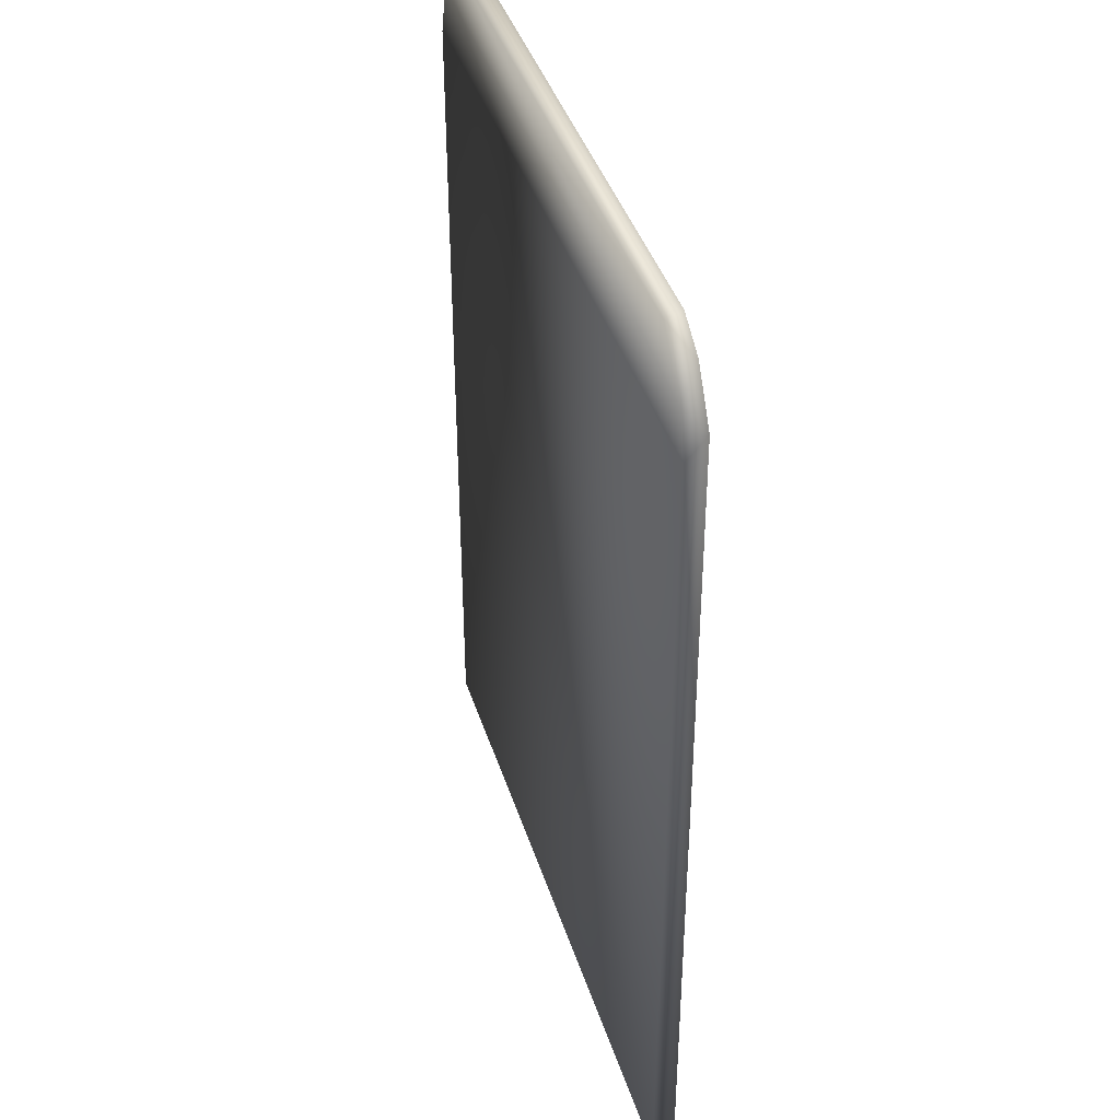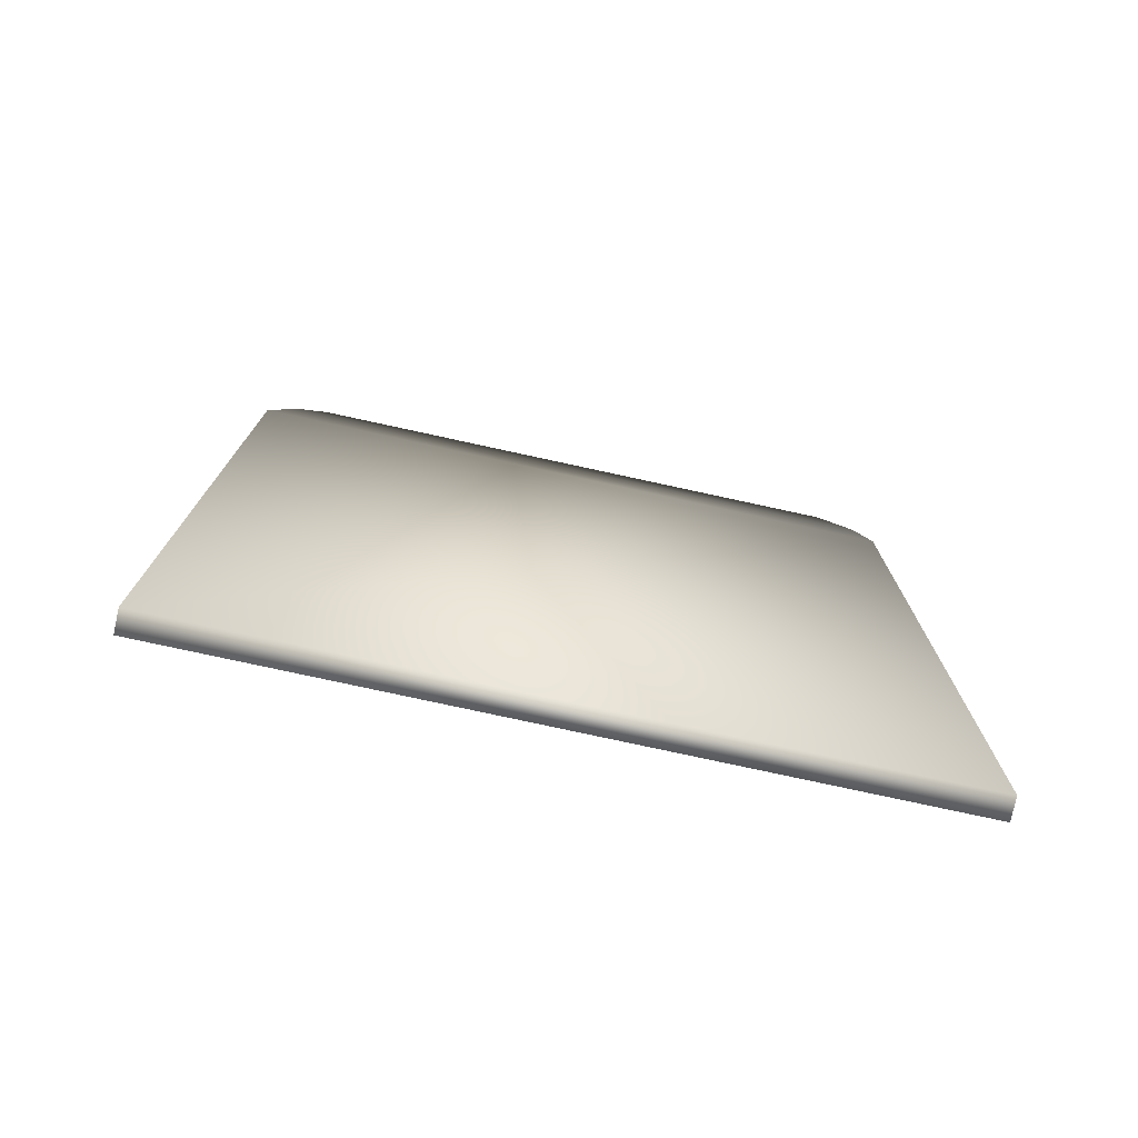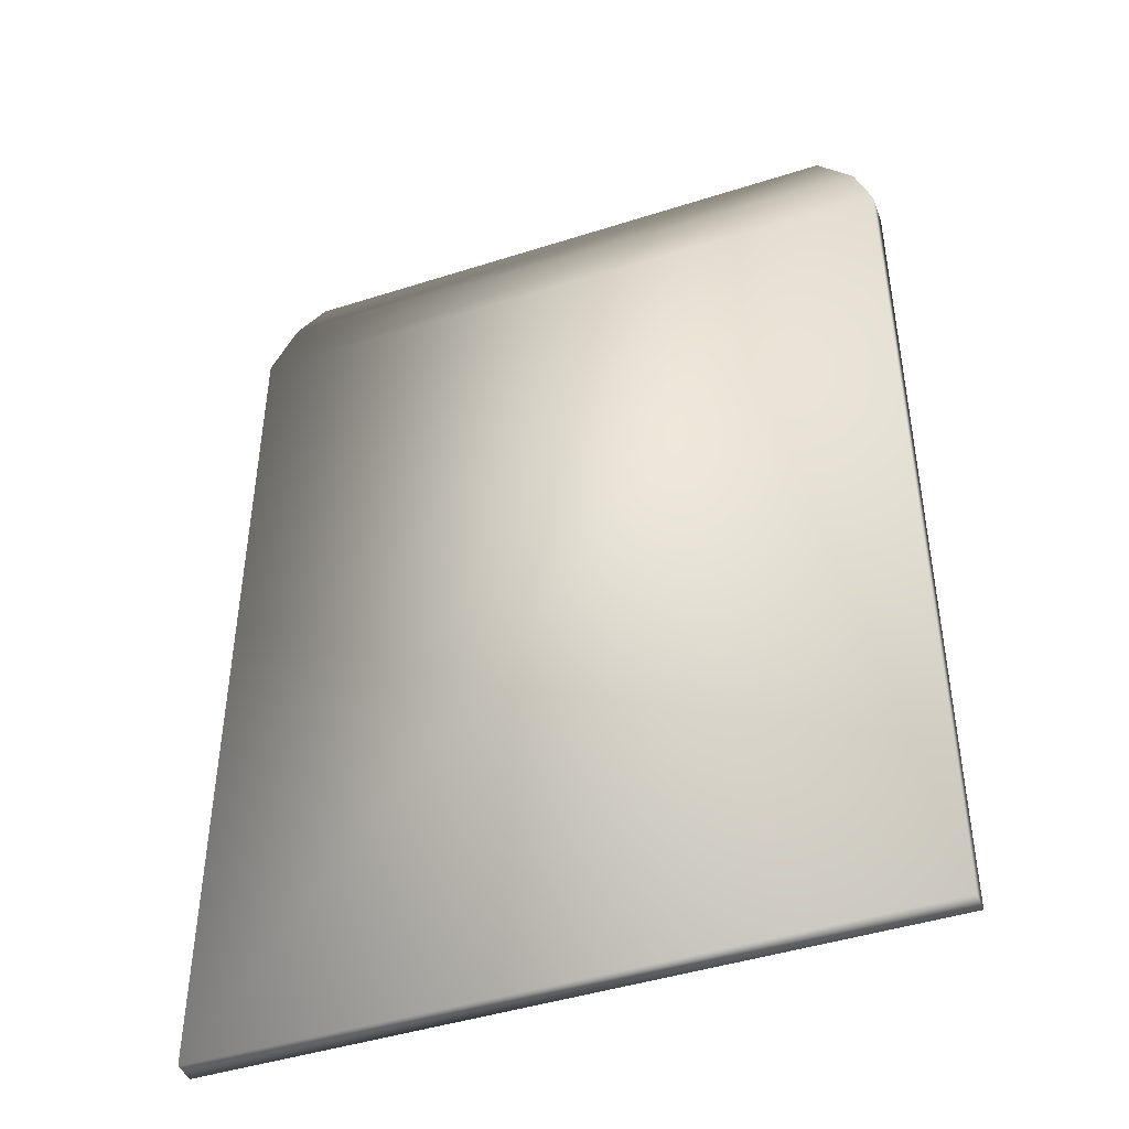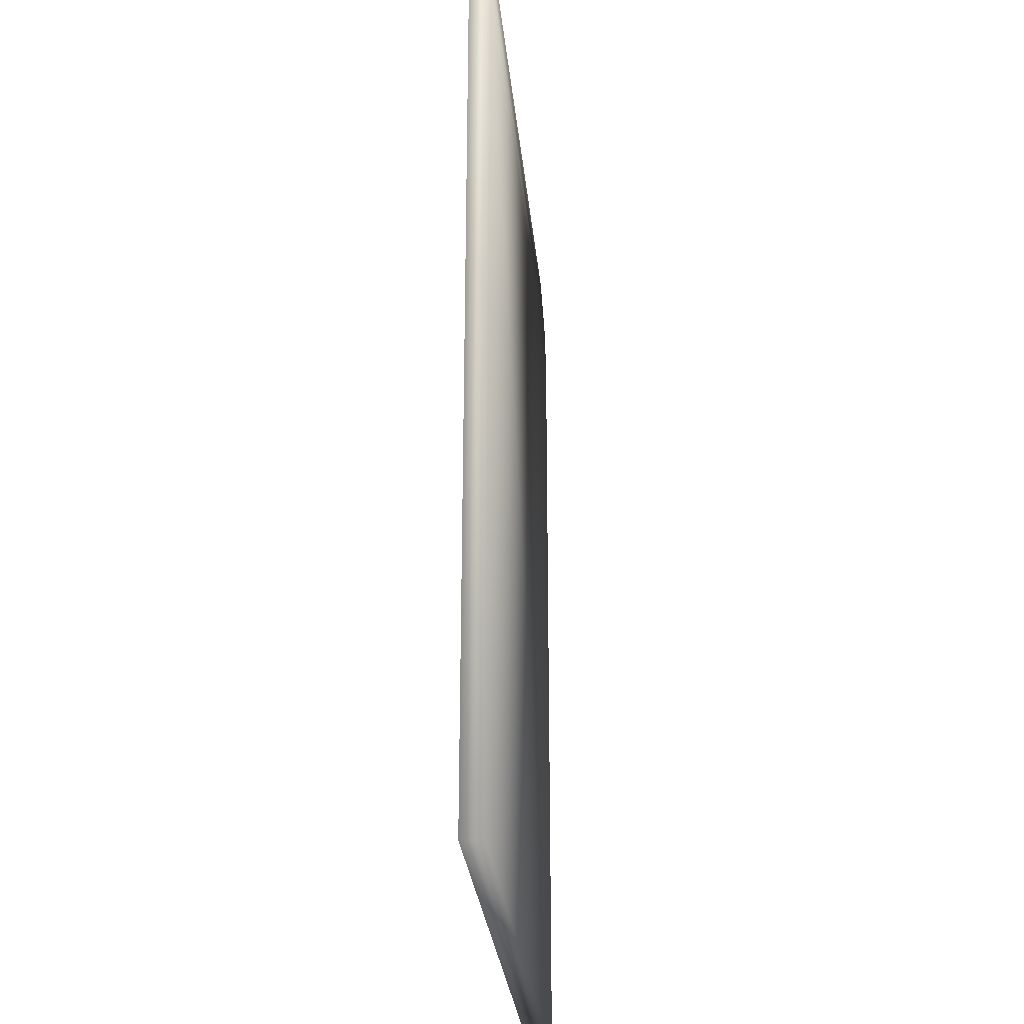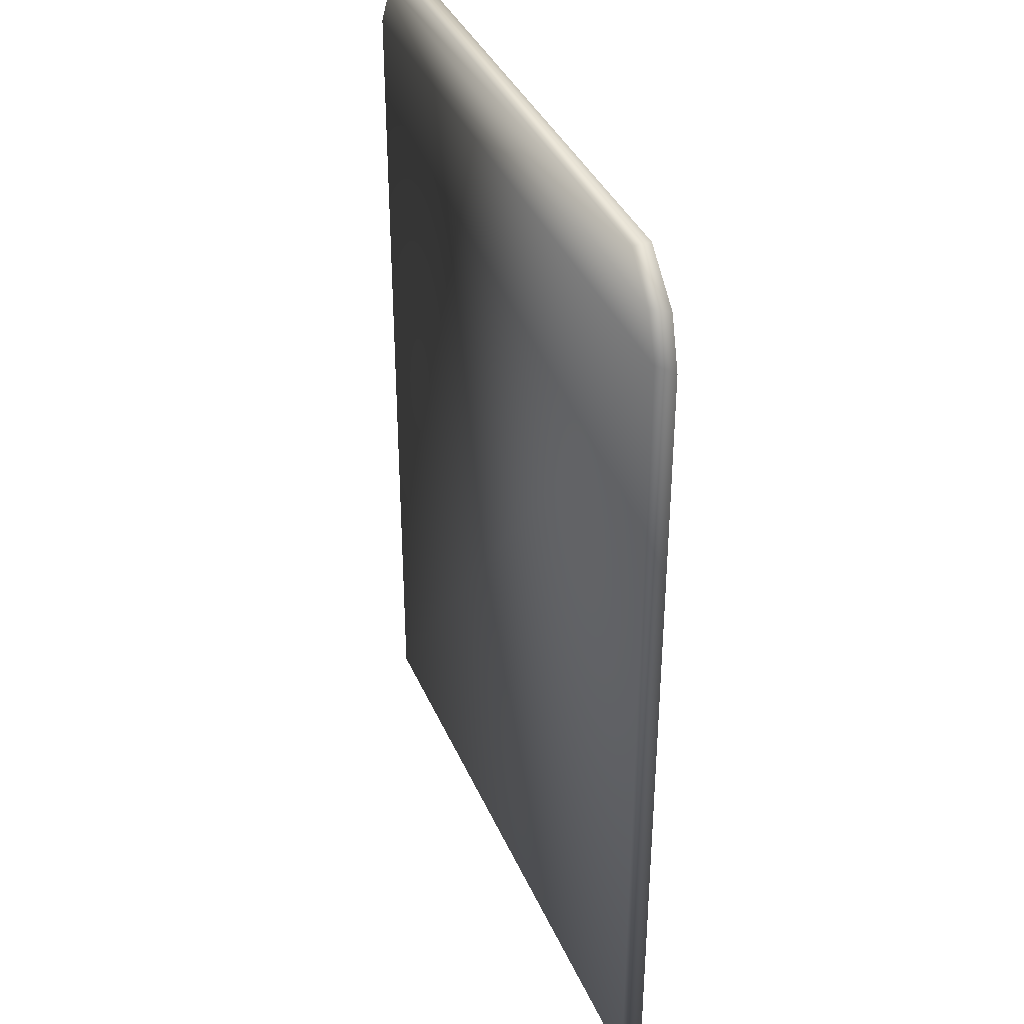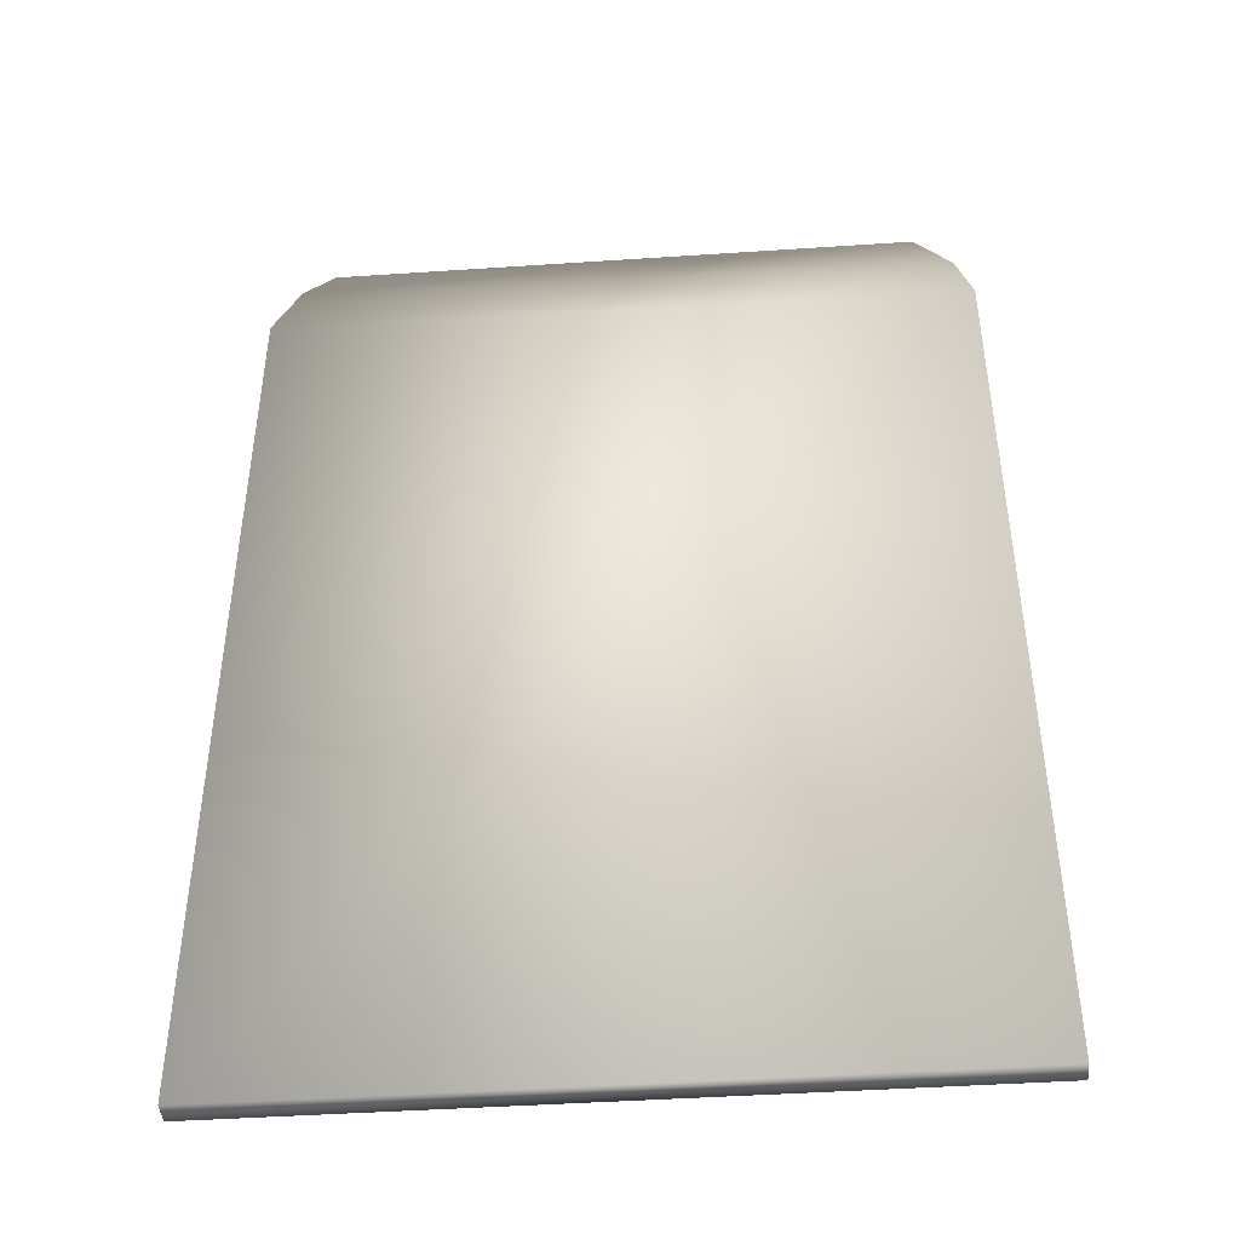
<metadata>
{"format":"obj","ext":"obj","renderer":"f3d","projection":"perspective","resolution":1024,"background":"white","views":[{"elev":41.4,"azim":-107.2,"up":"+Y"},{"elev":-76.8,"azim":-12.3,"up":"+Y"},{"elev":-44.2,"azim":20.6,"up":"+Y"},{"elev":-28.1,"azim":95.4,"up":"+Y"},{"elev":37.5,"azim":68.4,"up":"+Y"},{"elev":-43.5,"azim":4.6,"up":"+Y"}]}
</metadata>
<code>
o Sphere.146_Sphere.147
v -3.64 5.73 -1.869
v -4.059 5.423 -1.854
v -3.72 5.718 -2.11
v 3.996 5.718 -1.867
v 3.986 5.713 -2.111
v 4.547 5.13 -2.129
v -4.302 5.066 -2.13
v 4.49 5.209 -1.849
v -4.429 4.742 -1.843
v 4.717 4.613 -1.842
v 4.735 4.437 -2.135
v -4.467 -7.176 -1.841
v 4.743 -7.176 -1.841
v -4.467 -7.176 -2.135
v 4.743 -7.176 -2.135
v -4.456 4.444 -2.135
f 1 4 2
f 1 2 3
f 1 3 5
f 1 5 4
f 7 6 5
f 5 6 8
f 7 5 3
f 5 8 4
f 2 8 9
f 2 4 8
f 8 10 9
f 6 10 8
f 10 6 11
f 11 13 10
f 10 12 9
f 10 13 12
f 11 15 13
f 13 14 12
f 13 15 14
f 14 15 11
f 14 11 16
f 16 12 14
f 16 6 7
f 16 11 6
f 7 9 16
f 16 9 12
f 7 2 9
f 3 2 7

</code>
